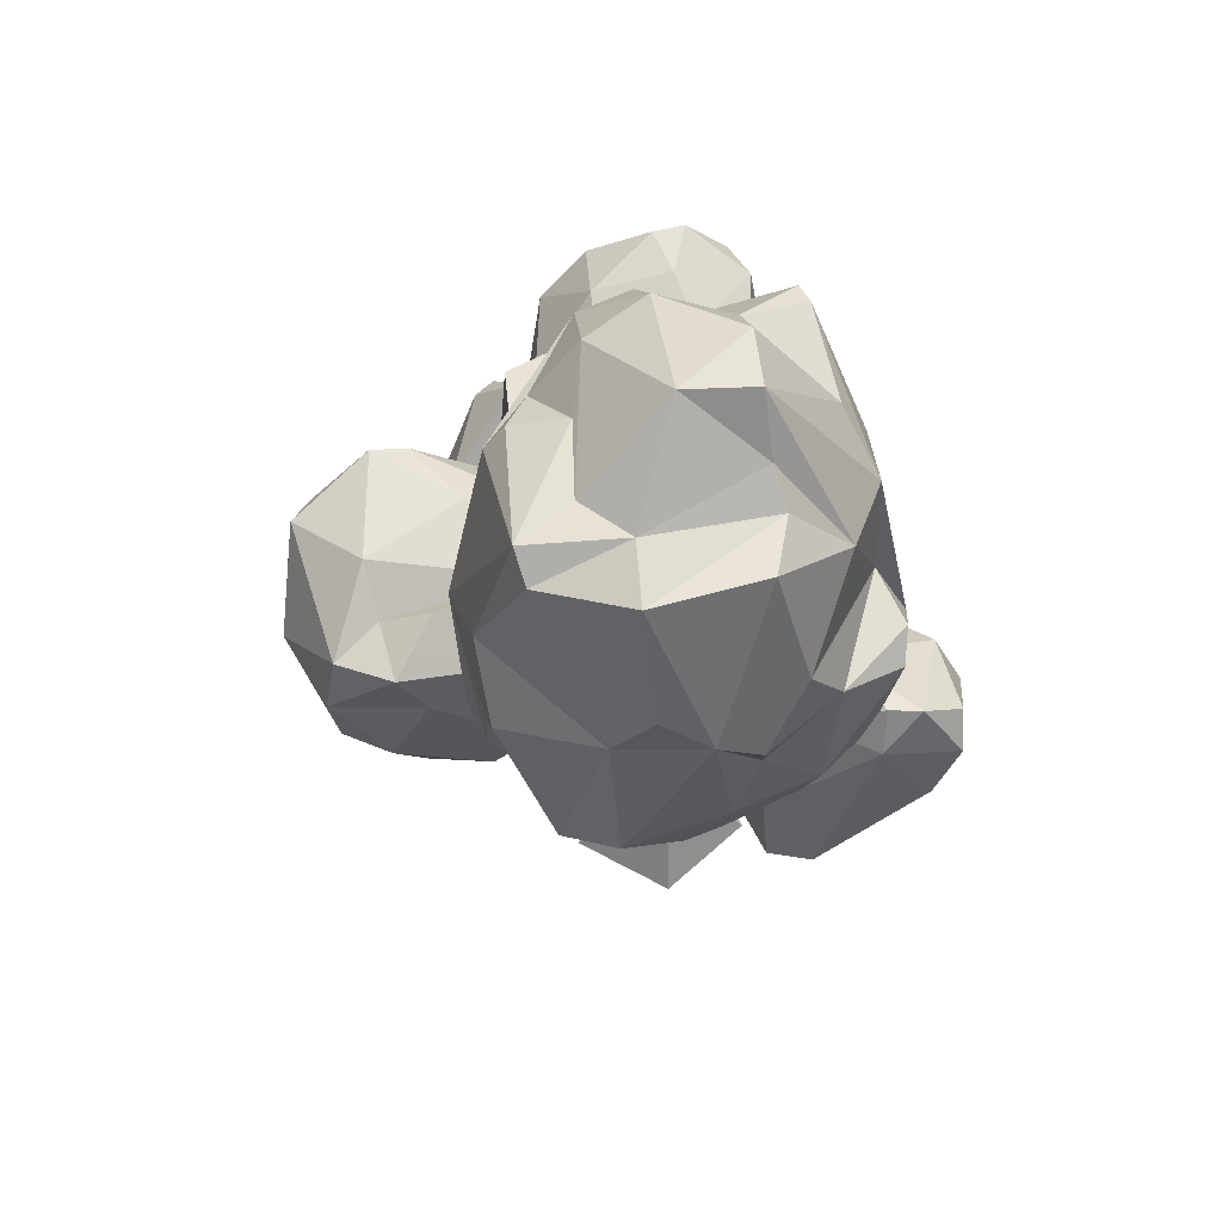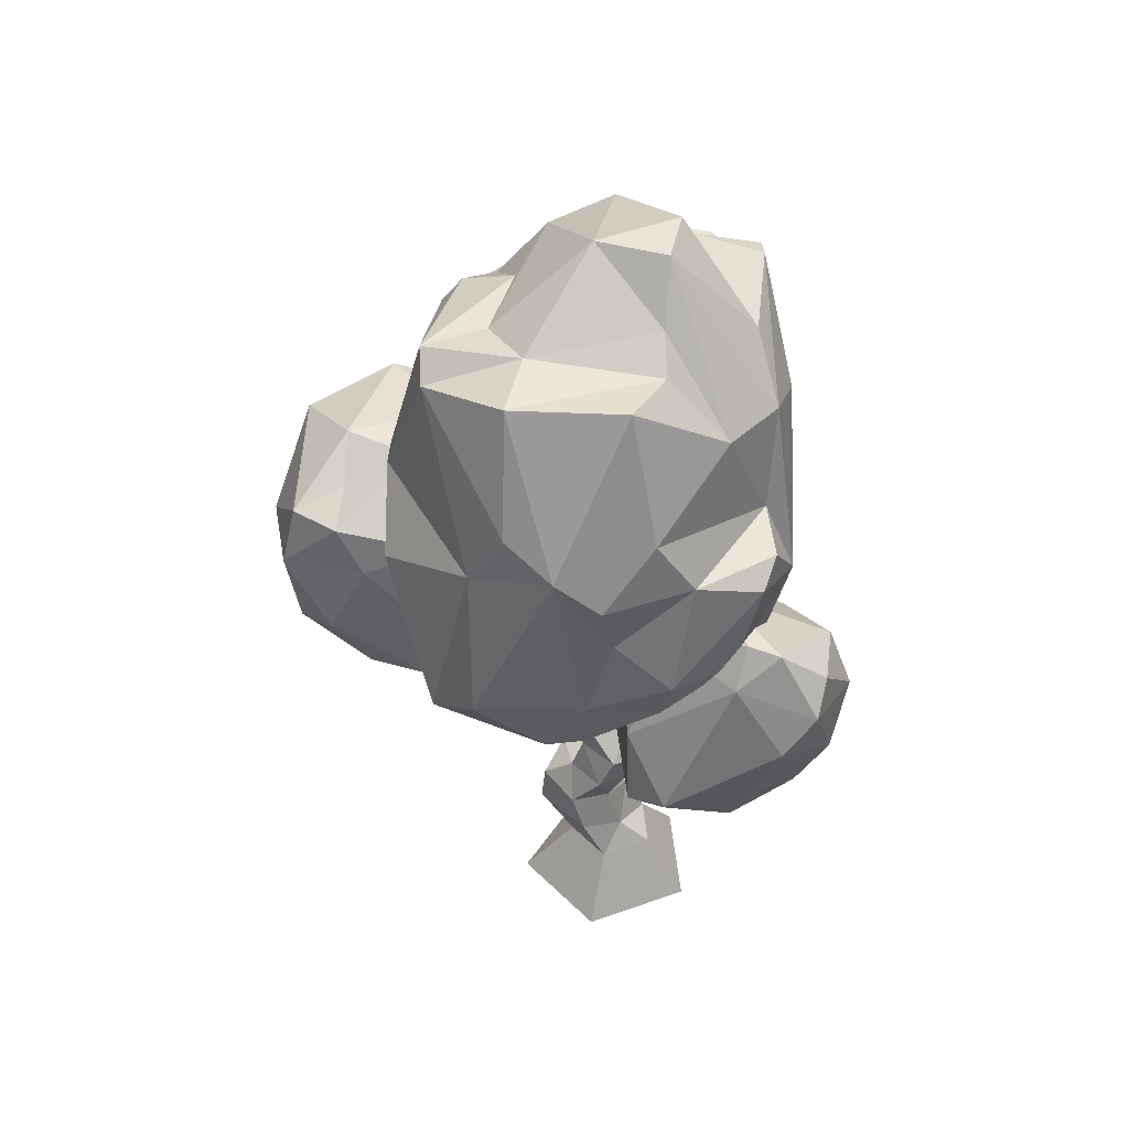
<metadata>
{"format":"obj","ext":"obj","renderer":"f3d","projection":"perspective","resolution":1024,"background":"white","views":[{"elev":60.2,"azim":-7.4,"up":"+Y"},{"elev":43.6,"azim":12.4,"up":"+Y"}]}
</metadata>
<code>
o SM_Env_Tree_Twisted_01_Mesh.006
v -0.2988 0 -0.4214
v -0.4927 -0 0.1541
v -0.005371 -0 0.5166
v 0.4897 -0 0.1652
v 0.3086 0 -0.4146
v -0.1221 0.3555 -0.1843
v -0.2163 0.3555 0.09409
v 0.01807 0.3558 0.2694
v 0.2563 0.356 0.09924
v 0.1699 0.3559 -0.1811
v 0 0 0
v -0.1221 1.012 -0.05481
v -0.2026 1.049 0.1847
v -0.005371 1.067 0.3341
v 0.1489 1.04 0.1747
v 0.1147 1.043 -0.05575
v -0.1567 2.206 0.001709
v -0.2139 2.206 0.1696
v -0.07178 2.206 0.2755
v 0.07275 2.206 0.1729
v 0.02051 2.206 0.003693
v 0.2627 1.231 0.1827
v 0.07519 1.252 0.3224
v -0.1372 1.238 0.1817
v -0.0332 1.235 -0.02313
v 0.2046 1.23 0.0109
v -0.01416 2.002 0.2914
v -0.1567 2.002 0.1855
v -0.1001 2.002 0.01761
v 0.07715 2.002 0.01962
v 0.1304 2.002 0.1888
v -0.769 2.079 -0.004058
v -0.7227 2.081 -0.1093
v -0.7485 2.215 0.009278
v -0.7021 2.217 -0.09602
v -1.387 2.707 -0.07022
v -1.366 2.707 -0.1273
v -1.335 2.753 -0.04895
v -1.313 2.754 -0.1061
v 0.1509 1.815 0.1856
v 0.006348 1.815 0.2882
v -0.1357 1.815 0.1824
v -0.07959 1.815 0.01443
v 0.09766 1.815 0.01645
v 0.4771 2.073 0.6234
v 0.3877 2.08 0.7017
v 0.418 2.169 0.5659
v 0.3291 2.177 0.6442
v 0.7202 2.797 0.9267
v 0.688 2.8 0.9552
v 0.6992 2.833 0.9058
v 0.6665 2.835 0.9343
v 0.05127 2.63 0.2172
v -0.06689 2.63 0.301
v -0.1826 2.63 0.2145
v -0.1367 2.63 0.07733
v 0.007812 2.63 0.07898
v -0.1743 1.419 0.1559
v -0.1079 1.416 -0.009643
v 0.03955 1.405 -0.01486
v 0.1211 1.416 0.1613
v -0.06787 1.413 0.2531
v -0.07422 1.625 0.01389
v 0.1021 1.625 0.01569
v 0.1543 1.625 0.1847
v 0.004883 1.624 0.2861
v -0.1309 1.625 0.1817
v -0.251 1.534 -0.3443
v -0.146 1.556 -0.4053
v -0.2759 1.671 -0.3075
v -0.1709 1.693 -0.3685
v -0.4922 1.93 -0.7072
v -0.4331 1.953 -0.7408
v -0.4941 1.99 -0.6496
v -0.4355 2.014 -0.6832
v -0.104 0.6154 0.2946
v -0.3931 0.6952 0.1559
v -0.2861 0.7419 -0.1111
v 0.06787 0.5947 -0.1323
v 0.08691 0.5049 0.116
v -0.1719 0.8554 0.3042
v -0.3711 0.909 0.1599
v -0.3096 0.9516 -0.09074
v -0.03418 0.8269 -0.1037
v 0.01221 0.765 0.1284
v 1.253 2.876 0.5983
v 1.189 2.194 0.1476
v 1.159 2.036 0.8947
v 0.4634 1.877 0.833
v 1.122 2.661 1.311
v 0.4038 2.663 0.2429
v 0.124 2.04 0.6072
v 0.5098 3.053 1.058
v 1.288 3.013 1.062
v 1.387 2.649 0.7096
v 1.021 2.016 0.05841
v 0.6602 2.115 0.1342
v 0.5332 1.892 0.438
v 0.8594 1.974 1.152
v 0.5474 2.241 1.414
v 0.9854 2.763 0.333
v 0.06103 2.187 0.51
v 0.2603 2.686 0.5404
v 0.2051 2.757 0.8171
v 0.1577 2.199 0.779
v 0.3125 2.547 1.229
v 0.4868 3.082 0.5757
v 0.6919 3.224 0.7955
v 0.6128 2.889 0.3319
v 0.8882 3.215 1.125
v 1.061 3.189 1.14
v 1.331 2.456 0.9994
v 1.336 2.392 0.5673
v 1.025 2.034 0.624
v 0.7153 1.841 0.6713
v 0.1606 2.161 0.2675
v 0.4165 2.244 0.08701
v 0.3384 2.14 1.302
v 0.8599 3.012 1.252
v 0.8135 2.405 0.1459
v 0.6592 2.662 0.1598
v 1.273 2.865 1.214
v 0.291 3.251 -1.425
v 0.004395 3.253 -0.1557
v 0.1182 3.527 -1.454
v 0.2441 2.719 -1.21
v 0.5112 3.706 -0.8259
v 0.5293 2.969 -0.5739
v 0.1631 2.974 -0.2058
v 0.4297 3.514 -0.4842
v -0.585 2.987 -1.074
v -0.2749 3.124 -0.159
v -0.2515 3.865 -0.9964
v 0.4775 3.702 -1.303
v 0.5146 3.171 -1.248
v 0.3364 2.865 -0.8219
v 0.5894 3.164 -0.5963
v 0.3354 2.876 -0.4053
v 0.06689 2.315 -0.9365
v -0.2588 2.504 -0.8164
v -0.1982 2.627 -0.4281
v 0.3711 3.189 -0.2595
v -0.543 2.93 -0.2755
v -0.09863 2.945 -0.1783
v 0.07227 3.702 -0.2572
v -0.2402 3.715 -0.426
v 0.1255 3.624 -0.1935
v -0.03662 3.017 -1.359
v -0.6763 2.958 -0.4136
v -0.6021 3.265 -0.8735
v -0.5576 3.541 -0.7599
v -0.481 3.163 -0.3242
v -0.3887 3.396 -0.2459
v -0.1719 3.661 -0.2252
v -0.4751 3.504 -1.263
v -0.2314 3.733 -1.348
v -0.4111 3.164 -1.295
v 0.08594 3.954 -1.253
v 0.2573 3.918 -1.301
v 0.6274 3.289 -0.9206
v 0.4727 2.903 -1.1
v 0.2964 2.776 -0.6559
v 0.2153 2.469 -1.102
v 0.07666 2.747 -0.3447
v -0.6763 2.731 -0.5644
v -0.5781 2.723 -0.7484
v -0.08789 3.509 -0.08223
v 0.2349 3.853 -0.7335
v 0.1606 3.93 -1.015
v 0.0625 2.531 -1.186
v -0.1836 2.671 -1.104
v -0.5342 2.593 -0.8354
v -0.4082 2.622 -1.046
v -0.3828 2.874 -1.229
v 0.08301 2.906 -1.268
v 0.5625 3.731 -1.102
v -1.397 2.931 -0.7503
v -0.5645 2.29 -0.1053
v -1.212 3.181 -0.6553
v -1.08 2.498 -0.7348
v -0.6245 2.367 -0.3888
v -0.6123 2.233 0.4029
v -1.451 3.06 0.2484
v -1.749 2.855 -0.6212
v -1.856 2.832 -0.5198
v -1.188 2.268 -0.4833
v -1.064 2.726 -0.7763
v -0.8906 2.329 -0.558
v -1.277 2.189 -0.5103
v -1.457 1.864 -0.2603
v -1.319 1.849 -0.2166
v -0.6597 2.644 -0.5878
v -0.8867 1.985 0.1531
v -0.707 3.169 0.157
v -1.763 2.64 0.4598
v -1.952 2.603 0.008301
v -0.7383 2.276 0.5776
v -1.254 2.79 0.6123
v -1.468 2.336 0.6035
v -0.6172 2.508 0.3685
v -0.7383 3.047 0.3102
v -0.8691 2.952 0.5252
v -1.187 3.189 0.3081
v -1.401 3.044 0.5862
v -1.694 2.98 0.4119
v -1.495 3.233 -0.01025
v -1.841 3.046 -0.3868
v -1.869 2.346 -0.3358
v -1.707 2.489 -0.5879
v -1.729 2.238 -0.3674
v -1.566 1.886 0.08365
v -0.8779 3.023 -0.607
v -0.9727 3.252 -0.2793
v -1.413 3.213 -0.6524
v -1.325 1.88 0.244
v -1.297 1.993 0.4831
v -1.727 2.143 0.3583
v -0.9619 2.057 0.578
v -0.3223 2.889 -0.07098
v -0.4888 3.161 -0.1986
v -1.025 2.422 -0.9156
v -1.092 1.644 -0.6656
v -0.6646 1.696 -1.297
v -0.07959 1.537 -0.9142
v -0.52 2.411 -1.478
v -0.4497 2.133 -0.2234
v 0.06836 1.637 -0.5137
v -0.1885 2.728 -0.8597
v -0.8413 2.68 -1.283
v -1.046 2.232 -1.128
v -0.9653 1.451 -0.5429
v -0.6367 1.572 -0.3924
v -0.3408 1.443 -0.6241
v -0.27 1.711 -1.363
v 0.08594 2.044 -1.353
v -0.9136 2.245 -0.5818
v 0.04981 1.753 -0.3678
v -0.1812 2.238 -0.386
v -0.005371 2.383 -0.5677
v 0.1025 1.836 -0.6363
v 0.144 2.291 -1.009
v -0.4175 2.625 -0.4462
v -0.5029 2.819 -0.7027
v -0.6172 2.371 -0.356
v -0.5015 2.897 -1.079
v -0.6367 2.874 -1.188
v -0.8228 2.126 -1.379
v -1.035 1.946 -1.042
v -0.687 1.623 -1.005
v -0.3701 1.454 -0.9231
v -0.1523 1.66 -0.2276
v -0.4736 1.687 -0.1962
v 0.2222 1.919 -1.174
v -0.3809 2.736 -1.213
v -0.8062 1.852 -0.418
v -0.708 2.105 -0.2905
v -0.7295 2.579 -1.433
v 0.7949 3.332 -0.1124
v 0.4624 2.494 0.8691
v 0.3154 5.009 0.4464
v 0.3096 4.73 -0.1385
v 0.6299 3.976 -0.3454
v 0.8911 2.833 0.07819
v 0.2153 2.325 0.4907
v 0.9741 3.674 0.9317
v 0.9302 3.531 0.07596
v 0.9121 3.031 0.8957
v -0.9722 3.409 1.079
v 0.2803 4.603 1.139
v 0.3823 4.576 0.8164
v -0.52 4.591 0.642
v 0.6362 4.522 -0.4183
v -0.07764 4.841 -0.2247
v -0.3062 3.691 -0.859
v -0.7104 3.721 -0.6769
v 0.8374 3.871 -0.04752
v -0.3267 3.521 -0.8186
v 0.7456 3.236 -0.3694
v 0.6348 2.632 -0.1079
v -0.6665 3.419 -0.5102
v -0.4204 2.76 -0.4655
v -0.8618 2.547 -0.4093
v -0.8071 2.616 0.2964
v 0.3057 2.403 0.08307
v 0.5195 2.422 0.3874
v -0.7744 2.541 0.8764
v 0.8188 3.058 1.128
v 0.7227 2.76 0.6226
v 0.9565 3.253 0.5039
v 0.7241 4.49 0.226
v 0.7012 4.245 0.8216
v -0.9795 3.098 0.8866
v -0.1846 3.949 -0.6421
v -0.2153 2.294 0.4908
v 0.9419 3.563 1.089
v 0.4424 3.944 1.294
v -0.771 4.494 0.1566
v -0.09033 2.497 1.344
v -0.4258 2.849 1.506
v -0.4668 3.634 1.37
v 0.1055 2.531 1.305
v 0.125 2.847 1.386
v -0.008789 3.817 1.523
v 0.5498 3.043 1.339
v 0.6274 3.639 1.22
v 0.2559 3.284 1.343
v 0.2217 3.639 1.49
v -0.3052 4.591 1.22
v -1.014 3.802 0.8082
v -0.769 4.459 0.9785
v -0.2896 4.643 0.8933
v -0.05762 5.015 0.4182
v 0.3149 5.015 0.139
v -0.481 4.618 0.2393
v -0.3965 4.697 -0.1196
v -0.1079 4.482 -0.5227
v -0.1685 4.226 -0.6514
v 0.2402 4.398 -0.4232
v 0.4009 4.113 -0.4679
v 0.355 3.545 -0.6277
v -0.1113 3.678 -0.8402
v 0.0459 3.004 -0.3887
v 0.4731 2.958 -0.5049
v -0.06201 2.755 -0.466
v 0.06299 2.643 -0.1488
v -0.8232 3.146 -0.2564
v -0.6479 3.17 -0.467
v -0.5659 2.403 -0.2027
v -0.1079 2.393 -0.0318
v 0.4878 2.807 1.283
v -0.5156 2.387 0.7958
v -0.5205 2.437 1.106
v 1.037 3.401 0.7042
v 0.8989 4.054 0.1045
v 0.8711 3.71 0.6297
v -0.979 2.763 -0.03702
v -1.004 3.193 0.3202
v -0.7925 3.45 -0.0788
v -0.998 2.757 0.8168
v -1.071 2.838 0.6287
v -1.101 3.617 0.4614
v -0.8091 4.578 0.8271
v -0.7207 3.806 -0.3562
v -0.6523 4.394 -0.05951
v -0.7012 2.597 1.283
v -0.2637 3.978 1.448
v 0.3354 4.72 0.6463
v -0.3853 4.398 -0.4884
v 0.6699 4.554 -0.2974
v 0.8804 4.224 0.4886
v -0.8794 4.351 0.17
v -0.4995 2.136 0.07111
v -0.4399 1.96 0.08521
v -0.3896 1.961 -0.05676
v -0.4502 2.137 -0.06671
v -0.1772 1.567 -0.1675
v -0.1357 1.391 -0.1718
v 0.03174 1.387 -0.1658
v -0.007324 1.57 -0.1603
v 0.1592 1.979 0.4626
v 0.2886 1.979 0.3738
v 0.3027 1.809 0.366
v 0.1719 1.809 0.4574
f 1 2 6
f 6 2 7
f 2 3 7
f 7 3 8
f 3 4 8
f 8 4 9
f 5 10 4
f 4 10 9
f 1 6 5
f 5 6 10
f 2 1 11
f 3 2 11
f 4 3 11
f 5 4 11
f 1 5 11
f 6 7 78
f 78 7 77
f 8 76 7
f 7 76 77
f 9 80 8
f 8 80 76
f 9 10 80
f 80 10 79
f 10 6 79
f 79 6 78
f 12 13 25
f 25 13 24
f 13 14 24
f 24 14 23
f 14 15 23
f 23 15 22
f 12 25 16
f 16 25 26
f 22 61 23
f 23 61 62
f 25 24 59
f 59 24 58
f 26 25 60
f 60 25 59
f 22 26 61
f 61 26 60
f 17 18 56
f 56 18 55
f 18 19 55
f 55 19 54
f 20 53 19
f 19 53 54
f 21 57 20
f 20 57 53
f 17 56 21
f 21 56 57
f 27 19 28
f 28 19 18
f 37 36 39
f 39 36 38
f 30 29 21
f 21 29 17
f 31 30 20
f 20 30 21
f 31 20 27
f 27 20 19
f 29 28 354
f 354 28 353
f 28 18 353
f 353 18 352
f 17 355 18
f 18 355 352
f 29 354 17
f 17 354 355
f 33 32 37
f 37 32 36
f 32 34 36
f 36 34 38
f 35 39 34
f 34 39 38
f 33 37 35
f 35 37 39
f 49 51 50
f 50 51 52
f 41 27 42
f 42 27 28
f 43 42 29
f 29 42 28
f 44 43 30
f 30 43 29
f 40 44 31
f 31 44 30
f 41 40 363
f 363 40 362
f 31 361 40
f 40 361 362
f 27 360 31
f 31 360 361
f 27 41 360
f 360 41 363
f 45 49 46
f 46 49 50
f 45 47 49
f 49 47 51
f 47 48 51
f 51 48 52
f 46 50 48
f 48 50 52
f 59 58 63
f 63 58 67
f 73 72 75
f 75 72 74
f 60 64 61
f 61 64 65
f 62 61 66
f 66 61 65
f 58 62 67
f 67 62 66
f 64 63 44
f 44 63 43
f 65 64 40
f 40 64 44
f 65 40 66
f 66 40 41
f 66 41 67
f 67 41 42
f 63 67 43
f 43 67 42
f 60 59 358
f 358 59 357
f 63 356 59
f 59 356 357
f 64 359 63
f 63 359 356
f 64 60 359
f 359 60 358
f 68 72 69
f 69 72 73
f 68 70 72
f 72 70 74
f 70 71 74
f 74 71 75
f 69 73 71
f 71 73 75
f 76 81 77
f 77 81 82
f 77 82 78
f 78 82 83
f 79 78 84
f 84 78 83
f 80 79 85
f 85 79 84
f 81 76 85
f 85 76 80
f 82 81 13
f 13 81 14
f 82 13 83
f 83 13 12
f 83 12 84
f 84 12 16
f 84 16 85
f 85 16 15
f 81 85 14
f 14 85 15
f 92 105 102
f 102 104 103
f 102 105 104
f 116 103 91
f 116 102 103
f 92 118 105
f 105 118 106
f 105 106 104
f 104 106 93
f 106 119 93
f 103 104 107
f 107 104 93
f 107 93 108
f 93 110 108
f 109 103 107
f 109 107 108
f 108 110 111
f 109 108 86
f 93 119 110
f 110 119 111
f 111 119 122
f 111 122 94
f 94 122 95
f 109 86 101
f 86 108 111
f 86 111 94
f 86 94 95
f 95 113 87
f 86 95 101
f 101 95 87
f 122 90 112
f 95 122 112
f 95 112 113
f 113 112 114
f 114 112 88
f 120 101 87
f 87 113 114
f 120 87 96
f 96 98 97
f 96 87 115
f 96 115 98
f 87 114 115
f 114 88 115
f 88 99 89
f 115 88 89
f 98 115 92
f 115 89 92
f 117 97 98
f 117 98 116
f 98 92 116
f 116 92 102
f 92 89 118
f 118 89 100
f 118 100 106
f 89 99 100
f 88 112 99
f 100 99 90
f 99 112 90
f 119 90 122
f 106 100 119
f 100 90 119
f 96 97 120
f 97 117 121
f 120 97 121
f 121 101 120
f 117 116 121
f 121 116 91
f 121 91 109
f 121 109 101
f 91 103 109
f 143 152 149
f 149 151 150
f 149 152 151
f 165 150 131
f 165 149 150
f 143 132 152
f 132 167 153
f 132 153 152
f 153 146 152
f 153 167 154
f 153 154 146
f 152 146 151
f 151 146 133
f 146 169 133
f 150 151 155
f 155 151 133
f 155 133 156
f 133 158 156
f 157 150 155
f 157 155 156
f 156 158 159
f 157 156 125
f 133 169 158
f 158 169 159
f 159 169 176
f 159 176 134
f 134 176 135
f 157 125 148
f 125 156 159
f 125 159 134
f 125 134 123
f 148 125 123
f 123 134 135
f 135 161 126
f 123 135 175
f 175 135 126
f 176 127 160
f 135 176 160
f 135 160 161
f 160 137 161
f 161 137 136
f 136 128 162
f 136 137 128
f 162 128 138
f 170 175 163
f 175 126 163
f 161 136 162
f 126 161 163
f 163 161 162
f 170 163 139
f 139 141 140
f 139 163 164
f 139 164 141
f 163 162 164
f 162 138 164
f 138 142 129
f 164 138 129
f 141 164 143
f 164 144 143
f 164 129 144
f 144 129 124
f 144 132 143
f 144 124 132
f 172 140 141
f 172 141 165
f 141 143 165
f 165 143 149
f 132 124 167
f 167 124 147
f 147 130 145
f 167 145 154
f 167 147 145
f 154 145 146
f 129 142 124
f 124 142 147
f 138 128 142
f 128 137 142
f 137 160 142
f 147 142 130
f 130 142 127
f 142 160 127
f 168 127 176
f 168 176 169
f 146 145 168
f 146 168 169
f 145 130 168
f 168 130 127
f 139 140 171
f 139 171 170
f 140 172 173
f 171 140 173
f 173 148 171
f 170 171 175
f 165 166 172
f 166 165 174
f 174 165 131
f 172 174 173
f 172 166 174
f 174 131 157
f 174 157 148
f 131 150 157
f 171 148 175
f 148 173 174
f 123 175 148
f 182 200 197
f 197 200 202
f 197 202 198
f 218 197 198
f 218 198 199
f 182 219 200
f 200 219 201
f 201 219 194
f 200 201 202
f 201 194 202
f 202 194 203
f 183 203 194
f 198 202 204
f 204 202 203
f 204 203 183
f 204 183 205
f 183 206 205
f 183 194 206
f 205 206 207
f 207 206 214
f 196 205 207
f 196 207 185
f 207 184 185
f 207 214 184
f 185 184 208
f 208 184 209
f 196 185 208
f 184 214 177
f 214 179 177
f 209 177 187
f 184 177 209
f 209 187 186
f 186 187 180
f 186 180 188
f 189 186 191
f 208 209 210
f 208 210 211
f 209 186 189
f 210 209 189
f 211 210 190
f 210 189 190
f 190 191 211
f 190 189 191
f 211 191 193
f 186 188 191
f 188 192 181
f 188 181 178
f 191 188 178
f 191 178 193
f 193 178 182
f 211 193 215
f 215 193 218
f 193 182 197
f 193 197 218
f 182 178 219
f 178 192 219
f 219 192 220
f 192 212 220
f 219 220 194
f 178 181 192
f 188 180 192
f 180 187 192
f 192 187 212
f 187 177 212
f 220 212 179
f 212 177 179
f 179 214 213
f 213 214 206
f 220 179 213
f 220 213 194
f 194 213 206
f 211 215 217
f 211 217 208
f 215 218 216
f 215 216 217
f 216 218 199
f 216 199 217
f 217 199 195
f 217 195 196
f 195 199 198
f 198 204 195
f 195 204 205
f 196 195 205
f 208 217 196
f 227 240 237
f 237 239 238
f 237 240 239
f 251 238 226
f 251 237 238
f 227 253 240
f 240 253 241
f 240 241 239
f 239 241 228
f 241 254 228
f 238 239 242
f 242 239 228
f 242 228 243
f 228 245 243
f 244 238 242
f 244 242 243
f 243 245 246
f 244 243 221
f 228 254 245
f 245 254 246
f 246 254 257
f 246 257 229
f 229 257 230
f 244 221 236
f 221 243 246
f 221 246 229
f 221 229 230
f 230 248 222
f 221 230 236
f 236 230 222
f 257 225 247
f 230 257 247
f 230 247 248
f 248 247 249
f 249 247 223
f 255 236 222
f 222 248 249
f 255 222 231
f 231 233 232
f 231 222 250
f 231 250 233
f 222 249 250
f 249 223 250
f 223 234 224
f 250 223 224
f 233 250 227
f 250 224 227
f 252 232 233
f 252 233 251
f 233 227 251
f 251 227 237
f 227 224 253
f 253 224 235
f 253 235 241
f 224 234 235
f 223 247 234
f 235 234 225
f 234 247 225
f 254 225 257
f 241 235 254
f 235 225 254
f 231 232 255
f 232 252 256
f 255 232 256
f 256 236 255
f 252 251 256
f 256 251 226
f 256 226 244
f 256 244 236
f 226 238 244
f 345 298 299
f 298 302 299
f 300 299 303
f 299 302 303
f 345 300 268
f 345 299 300
f 298 301 302
f 301 330 302
f 330 287 304
f 302 330 304
f 304 305 306
f 304 295 305
f 303 302 306
f 302 304 306
f 306 305 307
f 303 306 307
f 307 305 296
f 307 296 269
f 303 307 269
f 303 269 308
f 296 291 269
f 269 291 270
f 308 269 270
f 268 300 309
f 309 300 310
f 300 303 346
f 346 303 308
f 300 346 310
f 310 346 308
f 308 270 311
f 310 308 311
f 342 310 311
f 342 311 271
f 311 270 347
f 347 260 312
f 311 347 312
f 312 313 273
f 271 311 312
f 271 312 315
f 342 271 314
f 270 291 347
f 347 291 260
f 260 290 313
f 312 260 313
f 313 290 261
f 313 261 273
f 314 271 315
f 315 312 273
f 314 315 344
f 273 261 316
f 348 273 316
f 315 273 348
f 344 315 348
f 348 317 293
f 348 316 317
f 293 321 274
f 348 293 343
f 293 274 343
f 343 274 275
f 261 318 316
f 316 318 317
f 318 319 317
f 261 272 318
f 318 272 262
f 318 262 319
f 262 276 258
f 319 262 320
f 320 262 258
f 317 319 293
f 319 320 293
f 293 320 321
f 321 320 322
f 321 322 277
f 322 320 323
f 320 258 278
f 320 278 323
f 278 263 323
f 325 323 279
f 322 325 324
f 322 323 325
f 324 325 329
f 343 275 326
f 326 275 280
f 274 277 275
f 275 277 280
f 280 327 326
f 274 321 277
f 277 322 281
f 281 322 324
f 280 277 327
f 327 277 281
f 281 324 328
f 281 328 282
f 326 327 282
f 327 281 282
f 282 328 294
f 282 294 283
f 324 329 328
f 328 329 294
f 283 294 331
f 325 284 329
f 325 279 284
f 284 279 285
f 284 285 264
f 329 284 294
f 294 284 264
f 264 301 298
f 294 264 298
f 264 285 301
f 301 285 259
f 301 259 330
f 259 288 330
f 283 331 286
f 294 298 332
f 331 294 332
f 332 298 345
f 286 331 332
f 286 332 345
f 330 288 267
f 330 267 287
f 267 288 333
f 288 289 333
f 304 287 295
f 287 267 333
f 287 333 295
f 295 333 265
f 295 265 305
f 259 285 288
f 285 263 289
f 288 285 289
f 285 279 263
f 279 323 263
f 263 278 258
f 289 258 266
f 289 263 258
f 289 266 333
f 333 266 334
f 266 276 334
f 266 258 276
f 276 272 349
f 276 262 272
f 290 349 261
f 349 272 261
f 334 349 350
f 350 349 290
f 334 276 349
f 305 265 335
f 305 335 296
f 296 335 291
f 265 333 335
f 335 333 350
f 333 334 350
f 335 350 291
f 350 290 260
f 291 350 260
f 282 283 336
f 282 336 326
f 283 340 337
f 336 283 337
f 337 340 341
f 336 337 326
f 326 337 338
f 337 341 338
f 326 338 343
f 283 339 340
f 283 286 339
f 339 286 292
f 286 345 292
f 292 345 268
f 292 268 341
f 340 339 341
f 339 292 341
f 341 268 309
f 309 310 342
f 341 342 351
f 351 342 297
f 341 309 342
f 297 342 314
f 343 338 341
f 341 351 343
f 297 314 344
f 351 297 344
f 343 351 348
f 348 351 344
f 22 15 26
f 26 15 16
f 23 62 24
f 24 62 58
f 353 352 32
f 32 352 34
f 354 353 33
f 33 353 32
f 354 33 355
f 355 33 35
f 355 35 352
f 352 35 34
f 357 356 68
f 68 356 70
f 358 357 69
f 69 357 68
f 358 69 359
f 359 69 71
f 359 71 356
f 356 71 70
f 361 360 47
f 47 360 48
f 362 361 45
f 45 361 47
f 362 45 363
f 363 45 46
f 363 46 360
f 360 46 48

</code>
